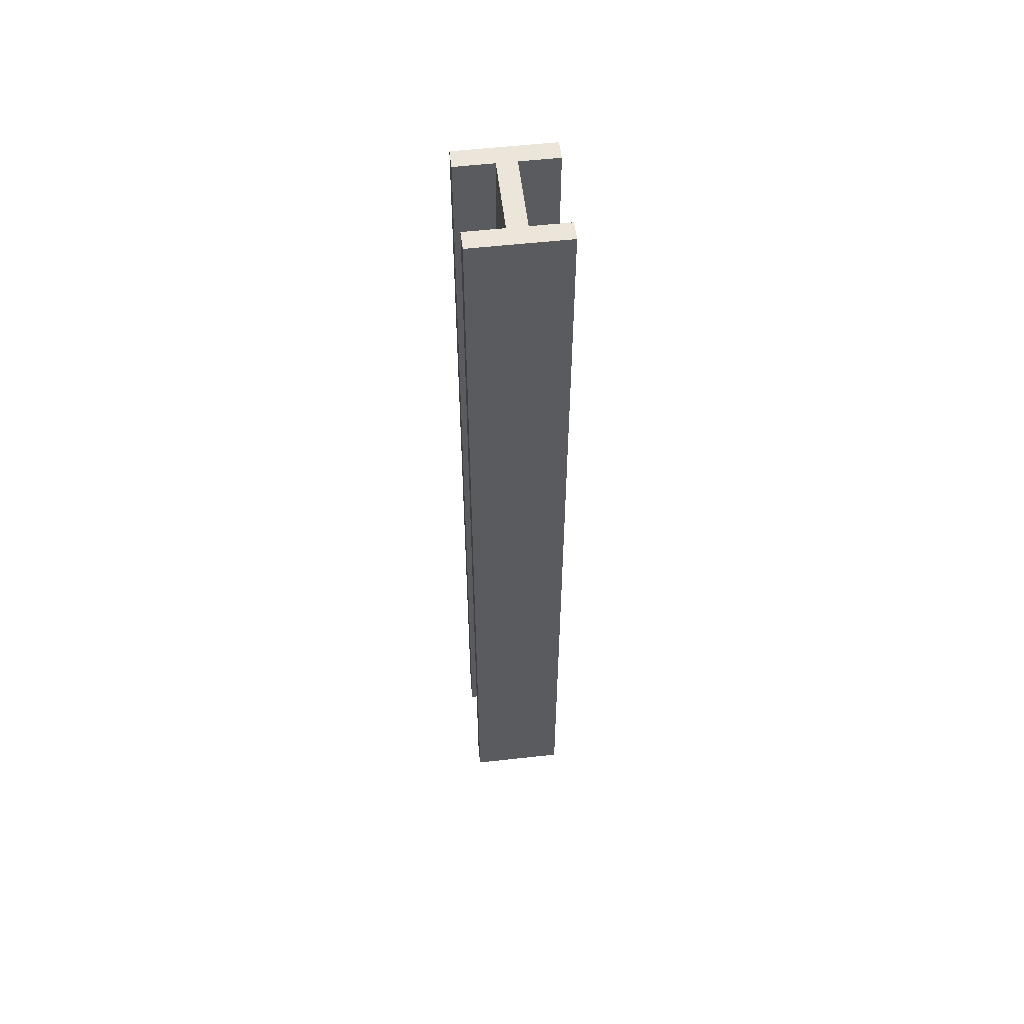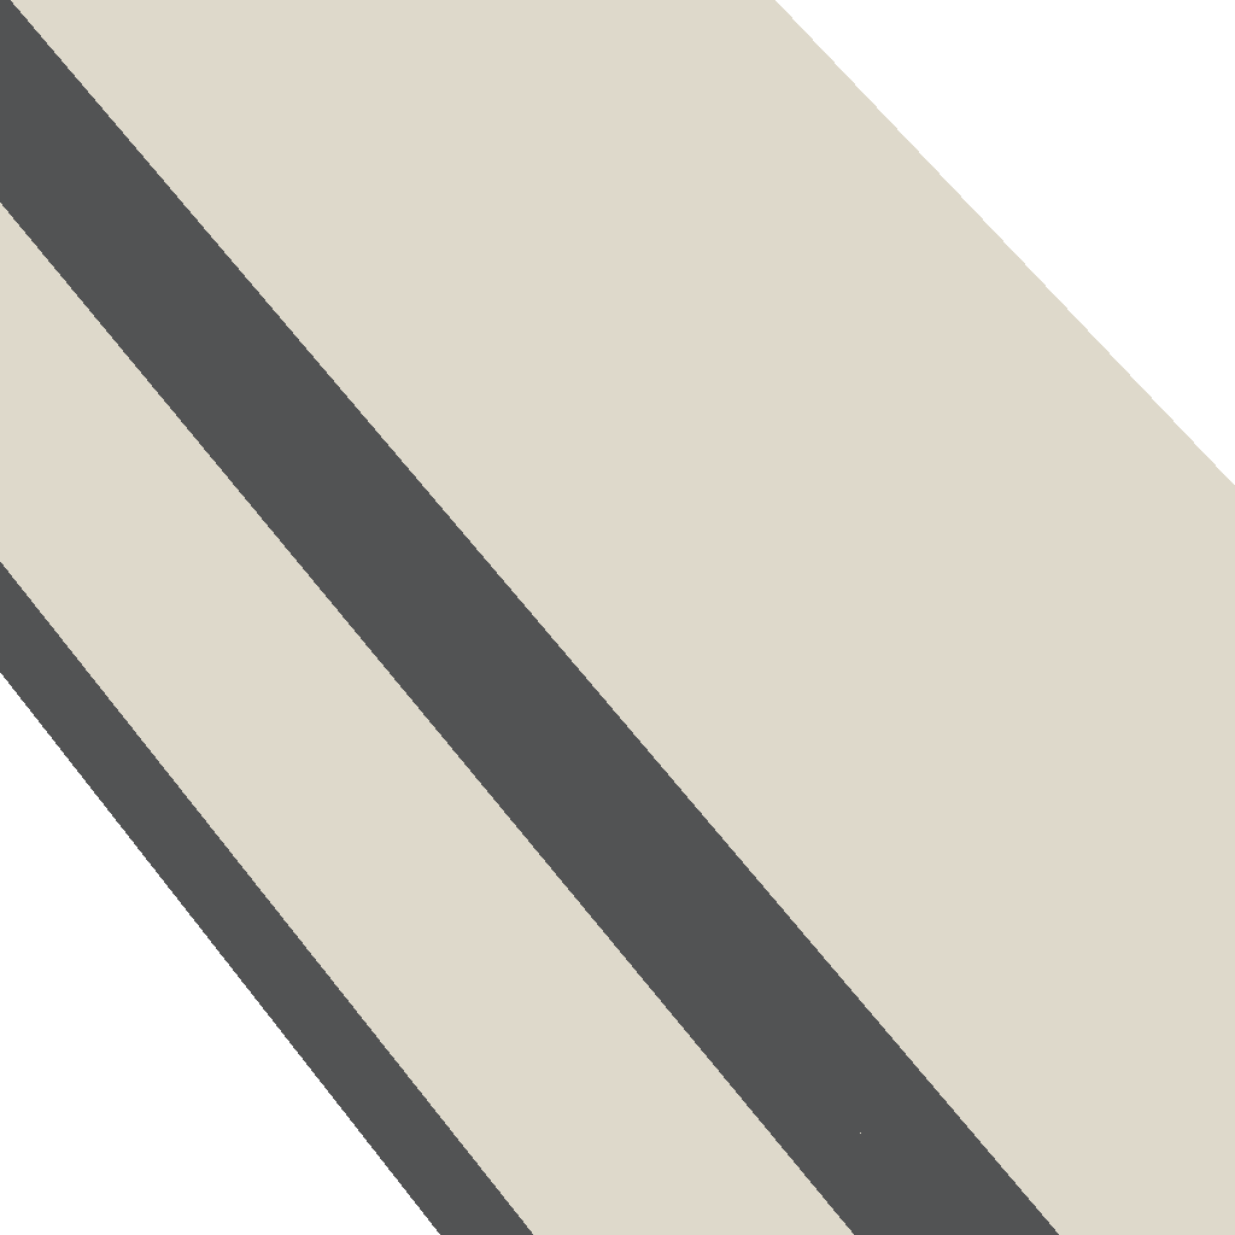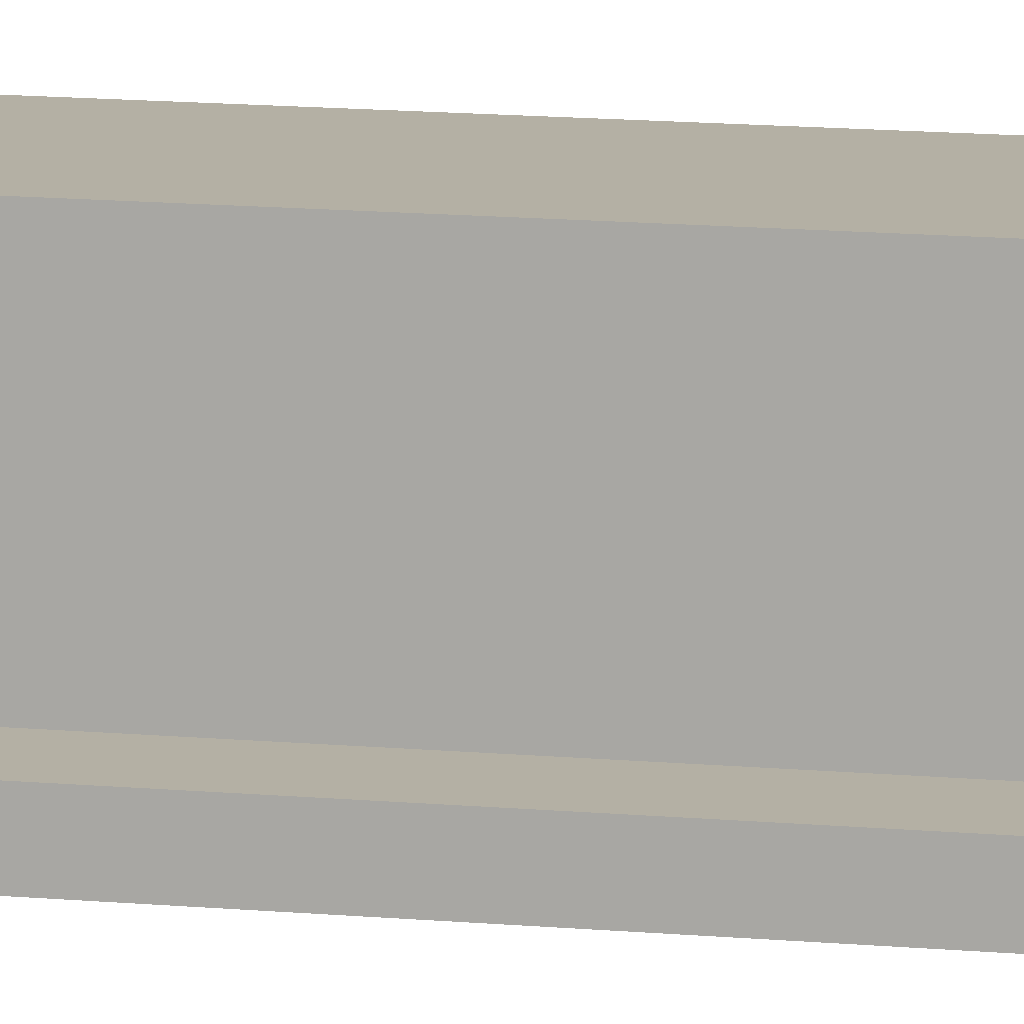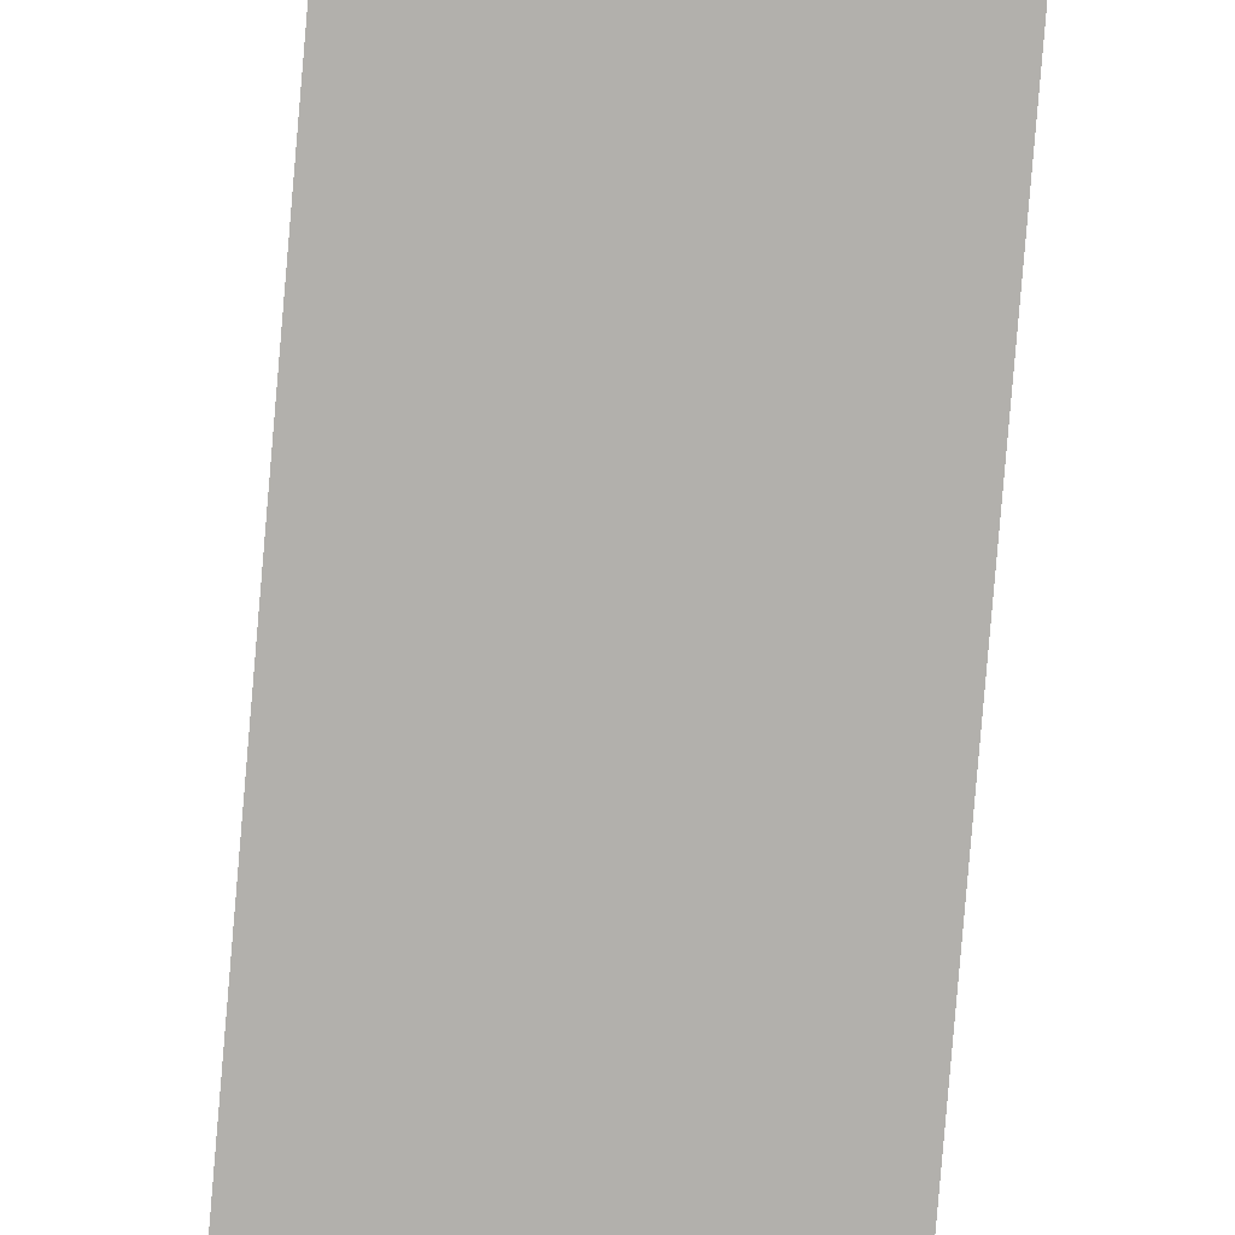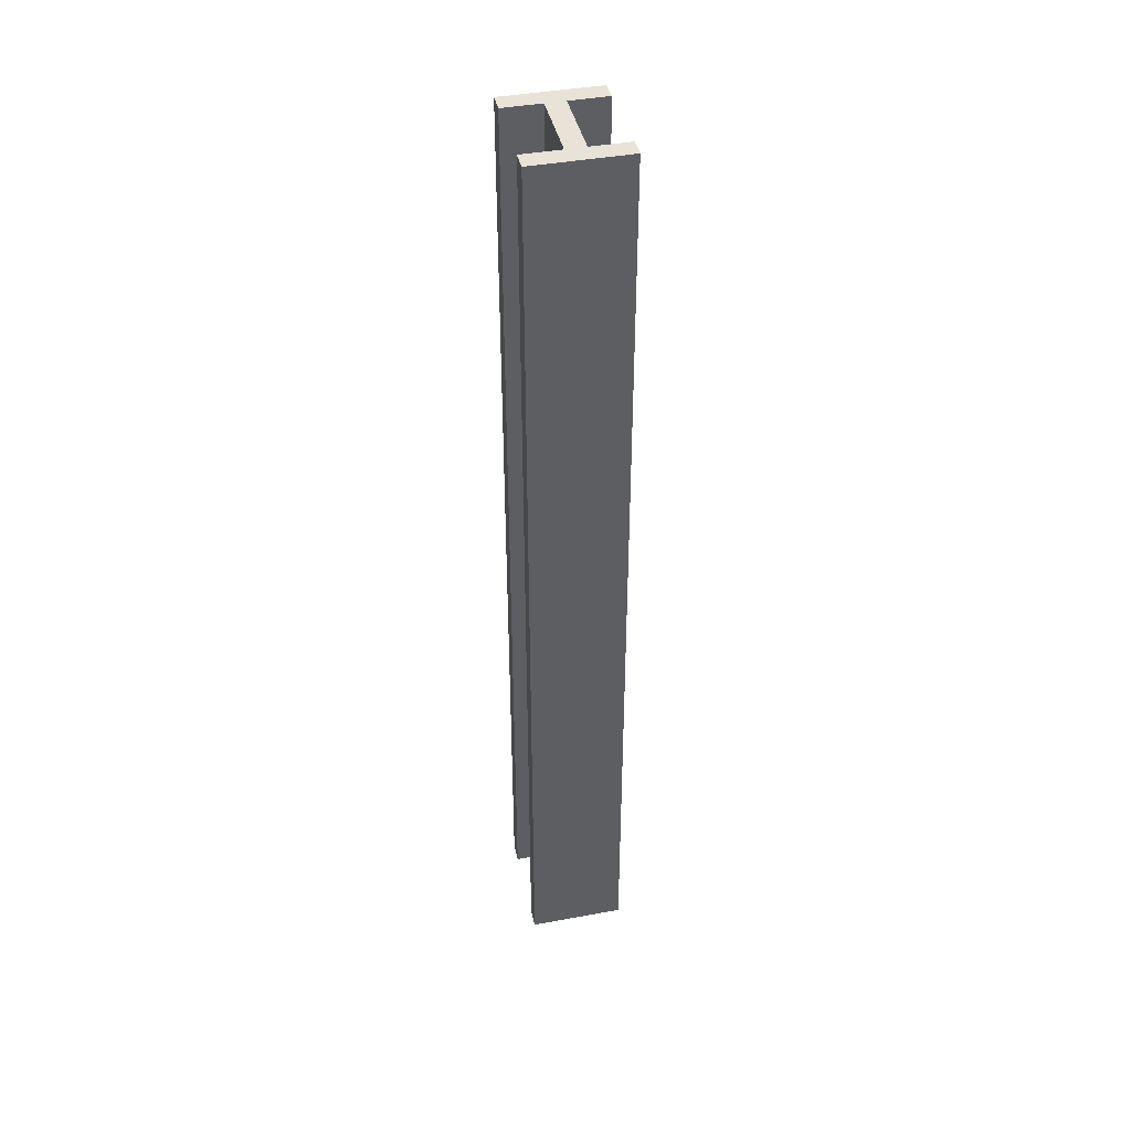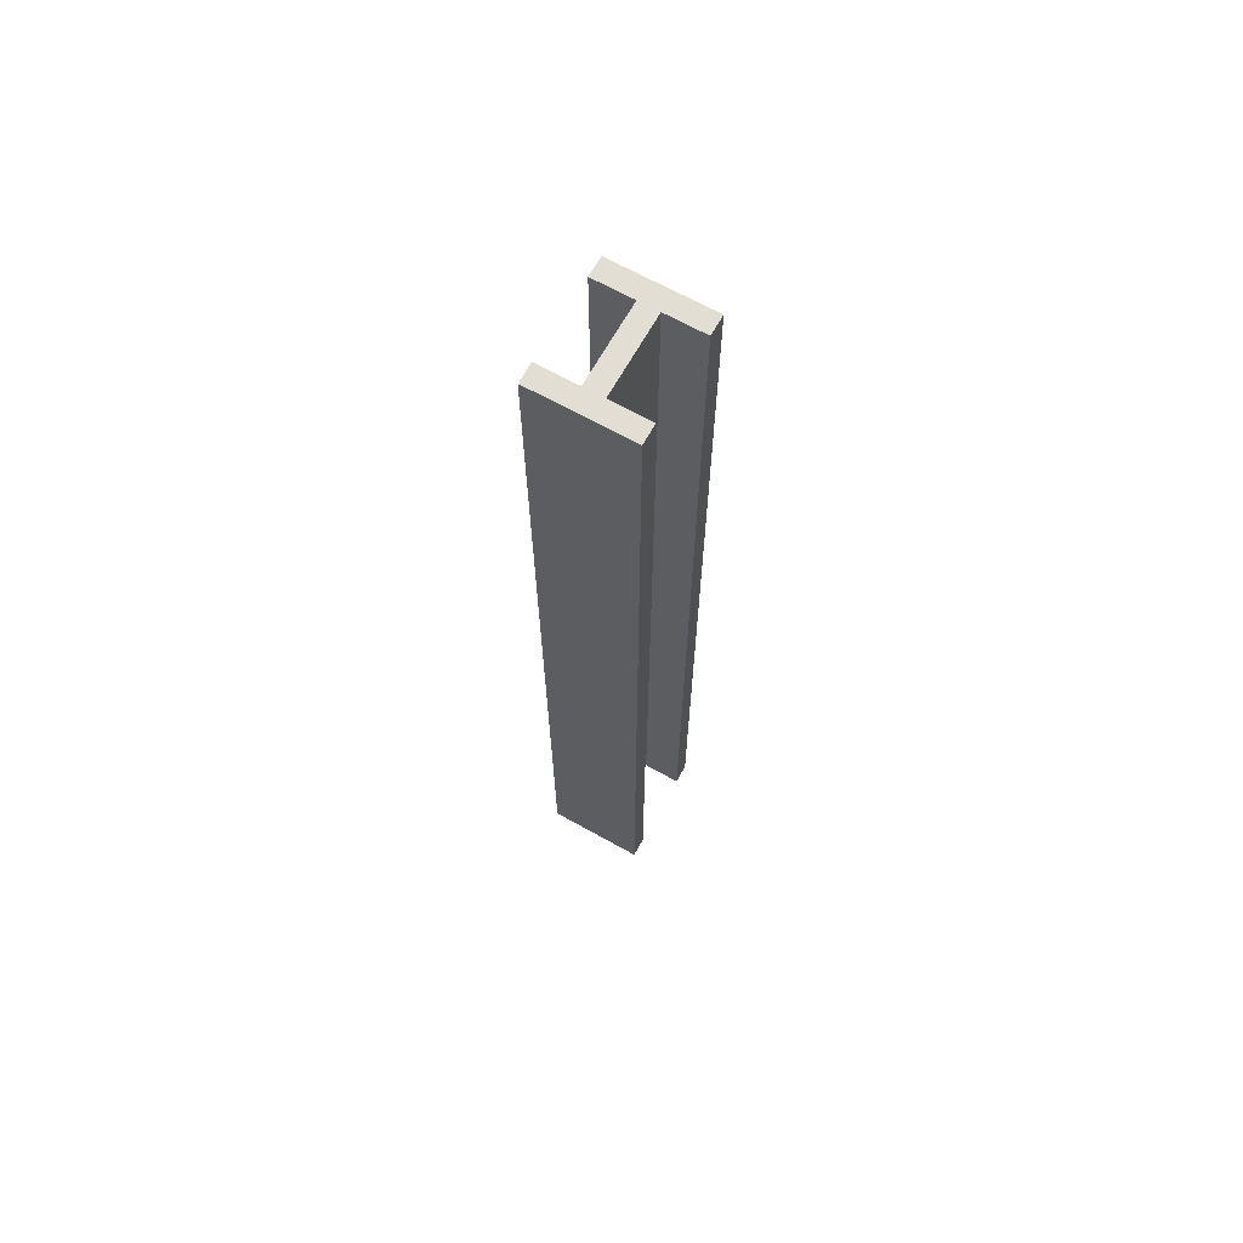
<metadata>
{"format":"obj","ext":"obj","renderer":"f3d","projection":"perspective","resolution":1024,"background":"white","views":[{"elev":55.7,"azim":173.3,"up":"+Z"},{"elev":31.7,"azim":-24.3,"up":"+Y"},{"elev":11.4,"azim":103.7,"up":"+Y"},{"elev":-78.8,"azim":-4.8,"up":"+Y"},{"elev":41.9,"azim":-12.5,"up":"+Z"},{"elev":67.3,"azim":29.2,"up":"+Z"}]}
</metadata>
<code>
o
v 0 2 0
v 0 2 -5
v 0 2.1 0
v 0 2.1 -5
v 0 2.5 0
v 0 2.5 -5
v 0 2.6 0
v 0 2.6 -5
v 0.2 2.1 0
v 0.2 2.1 -5
v 0.2 2.5 0
v 0.2 2.5 -5
v 0.3 2.1 0
v 0.3 2.1 -5
v 0.3 2.5 0
v 0.3 2.5 -5
v 0.5 2 0
v 0.5 2 -5
v 0.5 2.1 0
v 0.5 2.1 -5
v 0.5 2.5 0
v 0.5 2.5 -5
v 0.5 2.6 0
v 0.5 2.6 -5
v 0 2 0
v 0 2.1 0
v 0 2.5 0
v 0 2.6 0
v 0.2 2.1 0
v 0.2 2.5 0
v 0.3 2.1 0
v 0.3 2.5 0
v 0.5 2 0
v 0.5 2.1 0
v 0.5 2.5 0
v 0.5 2.6 0
v 0 2 -5
v 0 2.1 -5
v 0 2.5 -5
v 0 2.6 -5
v 0.2 2.1 -5
v 0.2 2.5 -5
v 0.3 2.1 -5
v 0.3 2.5 -5
v 0.5 2 -5
v 0.5 2.1 -5
v 0.5 2.5 -5
v 0.5 2.6 -5
v 0 2 0
v 0.5 2 0
v 0 2 -5
v 0.5 2 -5
v 0 2.5 0
v 0.2 2.5 0
v 0.3 2.5 0
v 0.5 2.5 0
v 0 2.5 -5
v 0.2 2.5 -5
v 0.3 2.5 -5
v 0.5 2.5 -5
v 0 2.1 0
v 0.2 2.1 0
v 0.3 2.1 0
v 0.5 2.1 0
v 0 2.1 -5
v 0.2 2.1 -5
v 0.3 2.1 -5
v 0.5 2.1 -5
v 0 2.6 0
v 0.5 2.6 0
v 0 2.6 -5
v 0.5 2.6 -5
f 3 2 1
f 4 2 3
f 7 6 5
f 8 6 7
f 11 10 9
f 12 10 11
f 13 14 15
f 15 14 16
f 17 18 19
f 19 18 20
f 21 22 23
f 23 22 24
f 29 26 25
f 30 28 27
f 31 29 25
f 31 30 29
f 32 28 30
f 32 30 31
f 33 31 25
f 34 31 33
f 35 28 32
f 36 28 35
f 37 38 41
f 39 40 42
f 37 41 43
f 41 42 43
f 42 40 44
f 43 42 44
f 37 43 45
f 45 43 46
f 44 40 47
f 47 40 48
f 51 50 49
f 52 50 51
f 57 54 53
f 58 54 57
f 59 56 55
f 60 56 59
f 61 62 65
f 65 62 66
f 63 64 67
f 67 64 68
f 69 70 71
f 71 70 72

</code>
